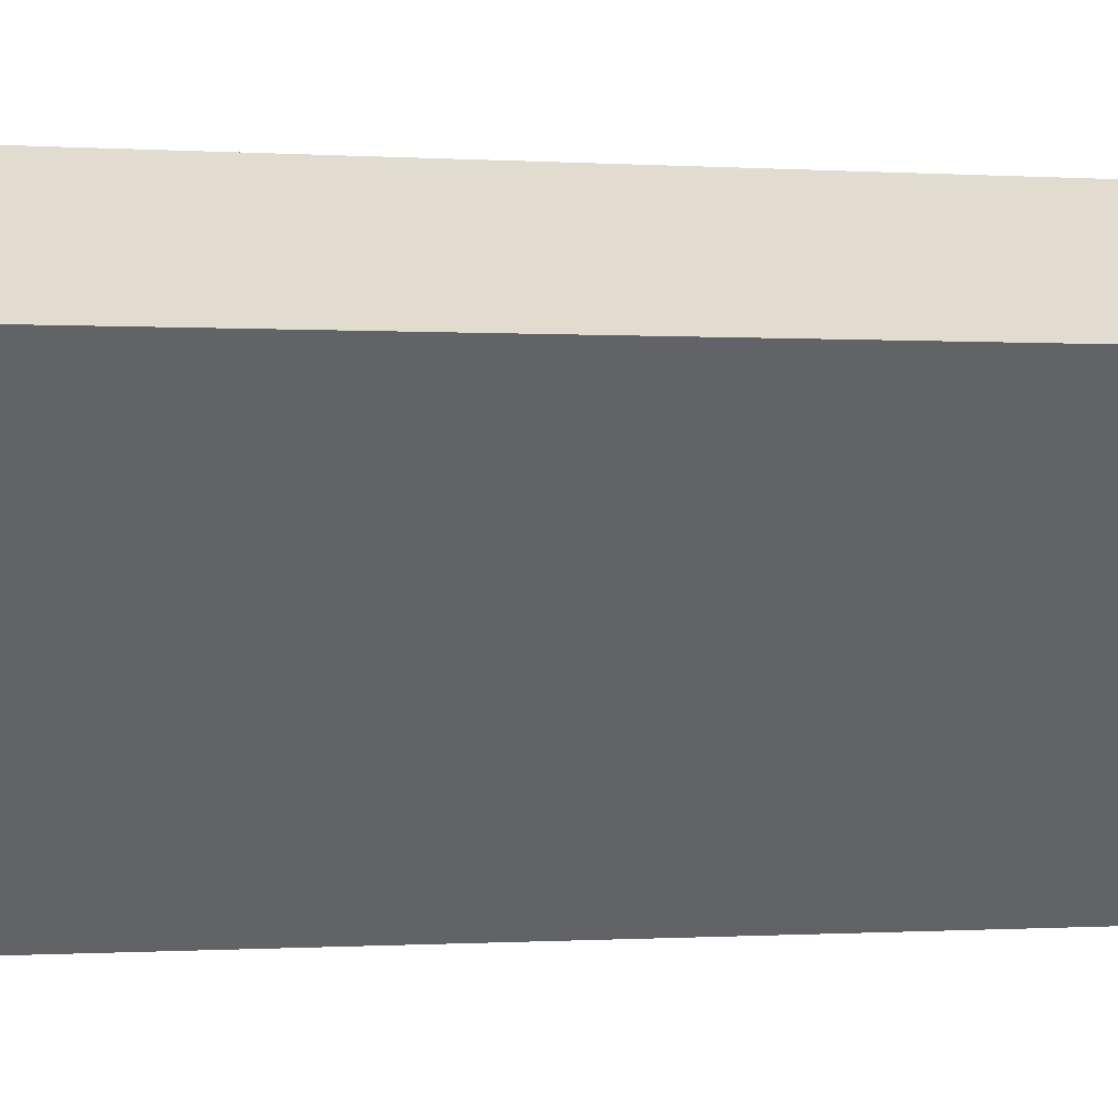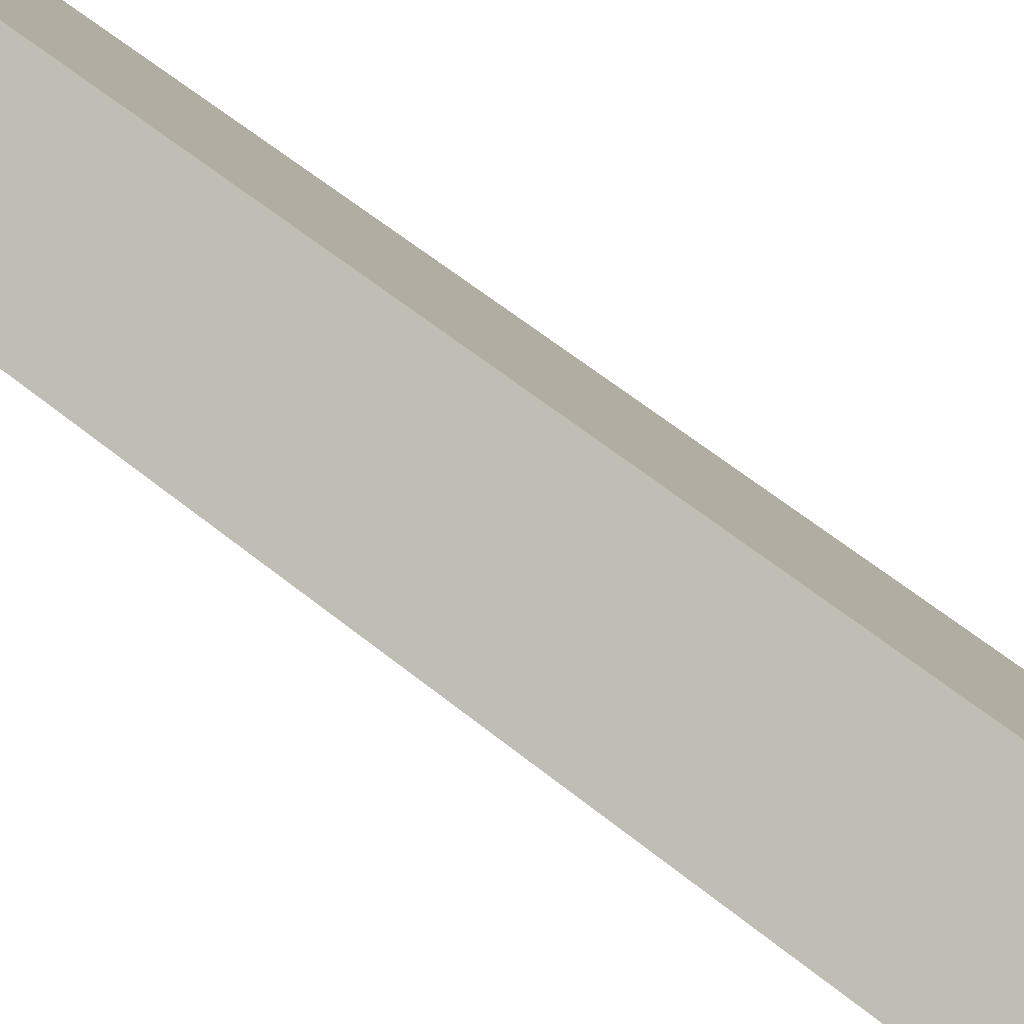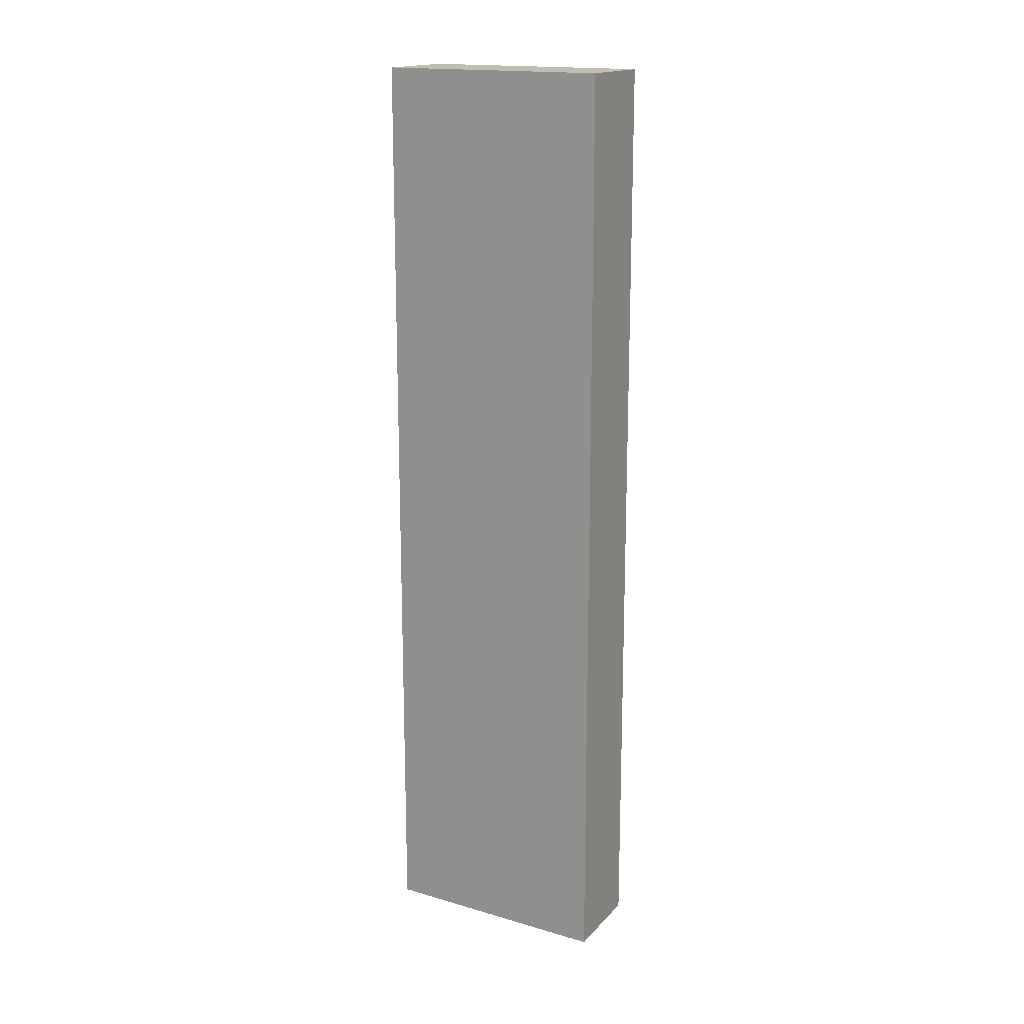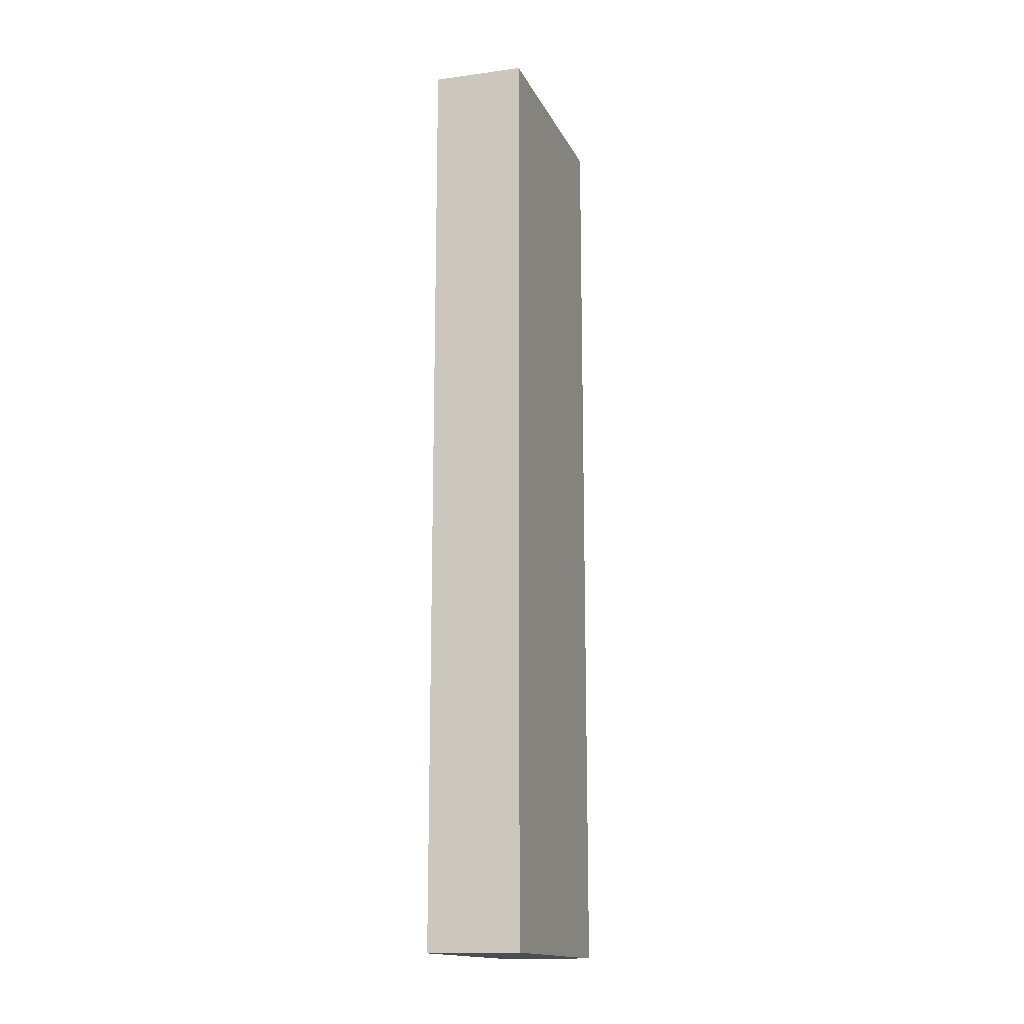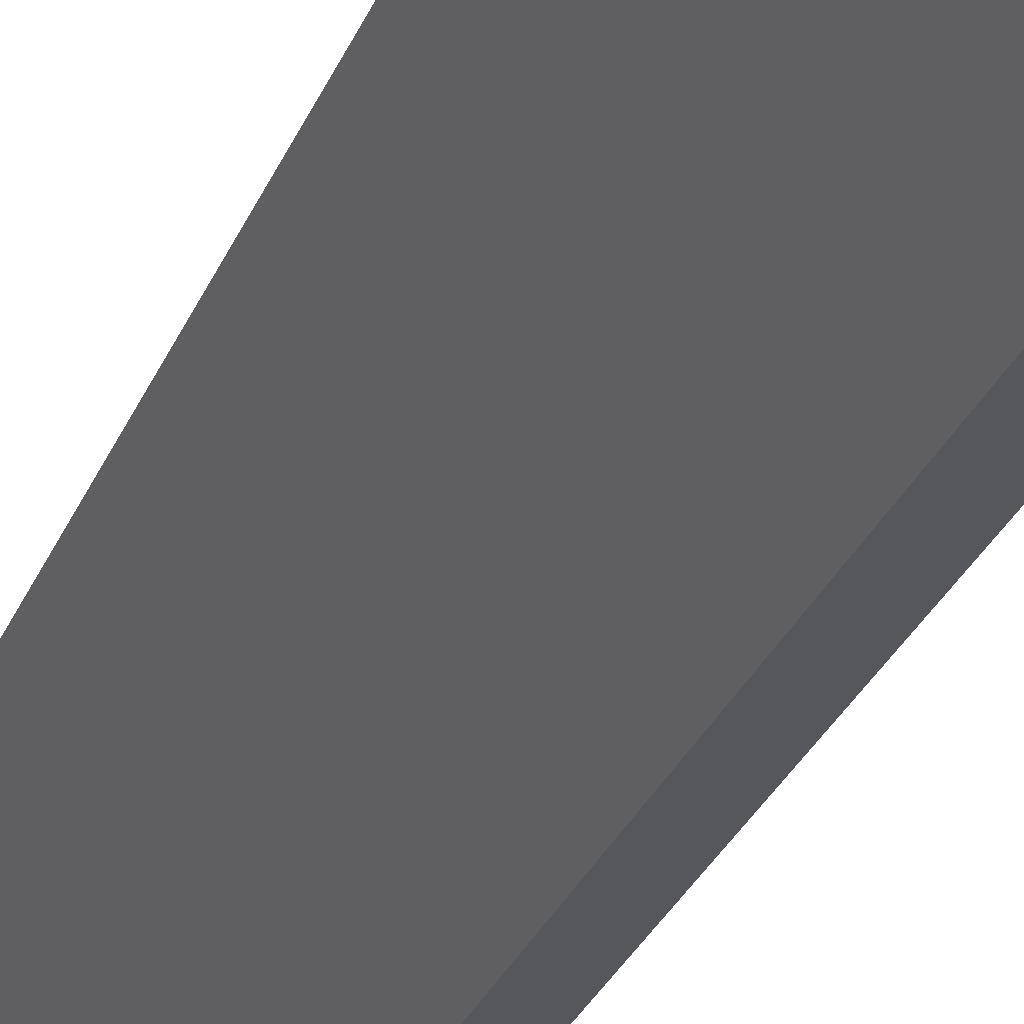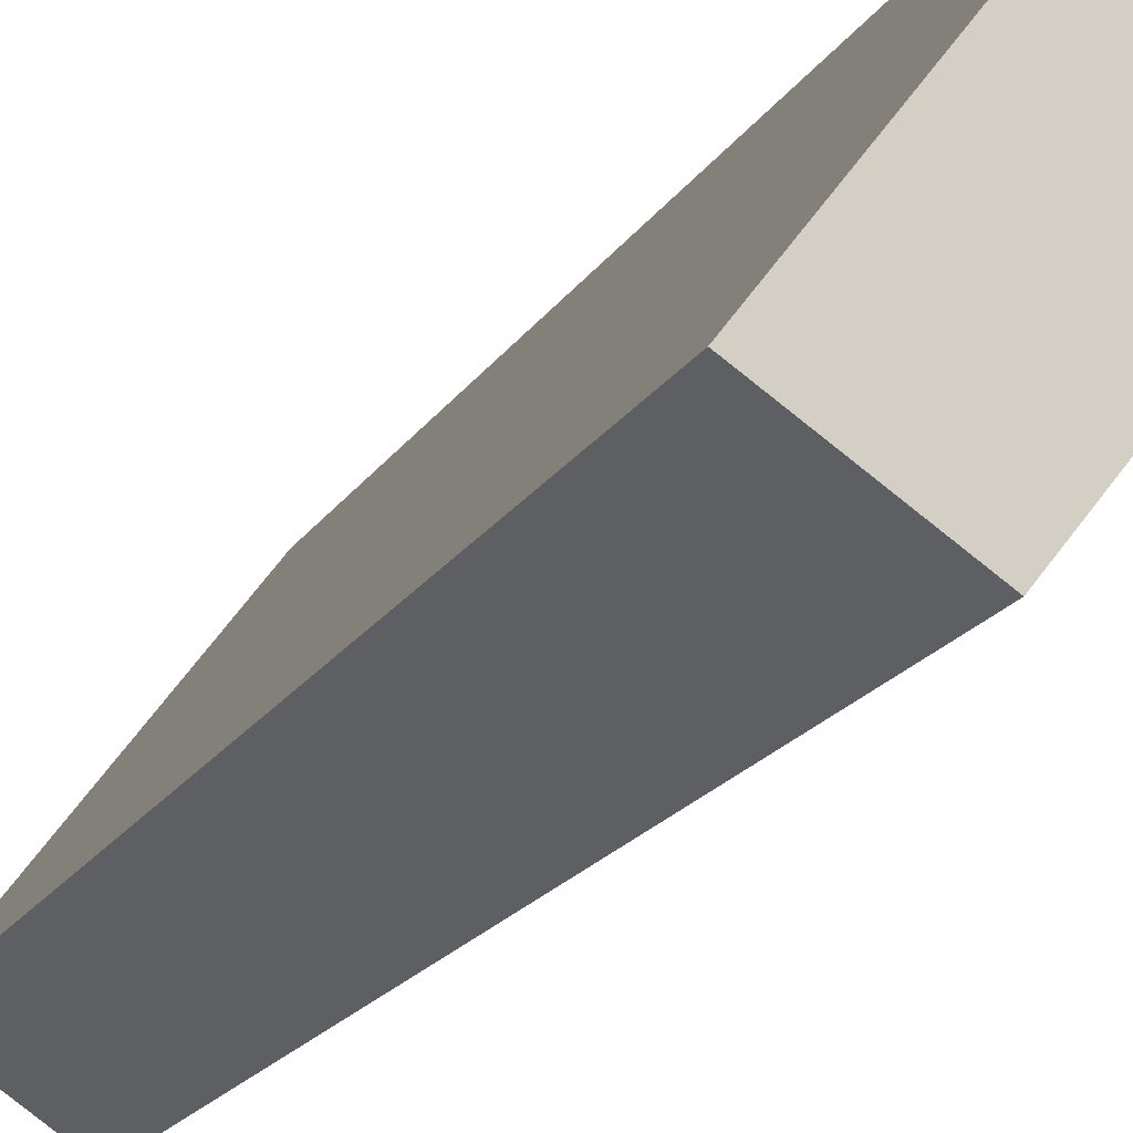
<metadata>
{"format":"obj","ext":"obj","renderer":"f3d","projection":"perspective","resolution":1024,"background":"white","views":[{"elev":-0.2,"azim":-114.5,"up":"+Z"},{"elev":49.8,"azim":-46.8,"up":"+Z"},{"elev":16.8,"azim":82.7,"up":"+Y"},{"elev":-15.6,"azim":160.8,"up":"+Y"},{"elev":-30.2,"azim":-19.9,"up":"+Z"},{"elev":-13.8,"azim":163.0,"up":"+Z"}]}
</metadata>
<code>
v  0 14.02 8.584e-16
v  2.909 14.02 -2.217
v  2.148 14.02 -2.751
v  3.28 14.02 -1.957
v  1.131 14.02 0.826
v  3.28 1.198e-16 -1.957
v  2.148 1.685e-16 -2.751
v  2.909 1.358e-16 -2.217
v  0 0 0
v  1.131 -5.058e-17 0.826
g defaultobject
f 1 2 3
f 2 1 4
f 4 1 5
f 6 2 4
f 2 6 3
f 3 6 7
f 7 6 8
f 7 1 3
f 1 7 9
f 9 5 1
f 5 9 10
f 10 4 5
f 4 10 6
f 8 9 7
f 9 8 6
f 9 6 10

</code>
